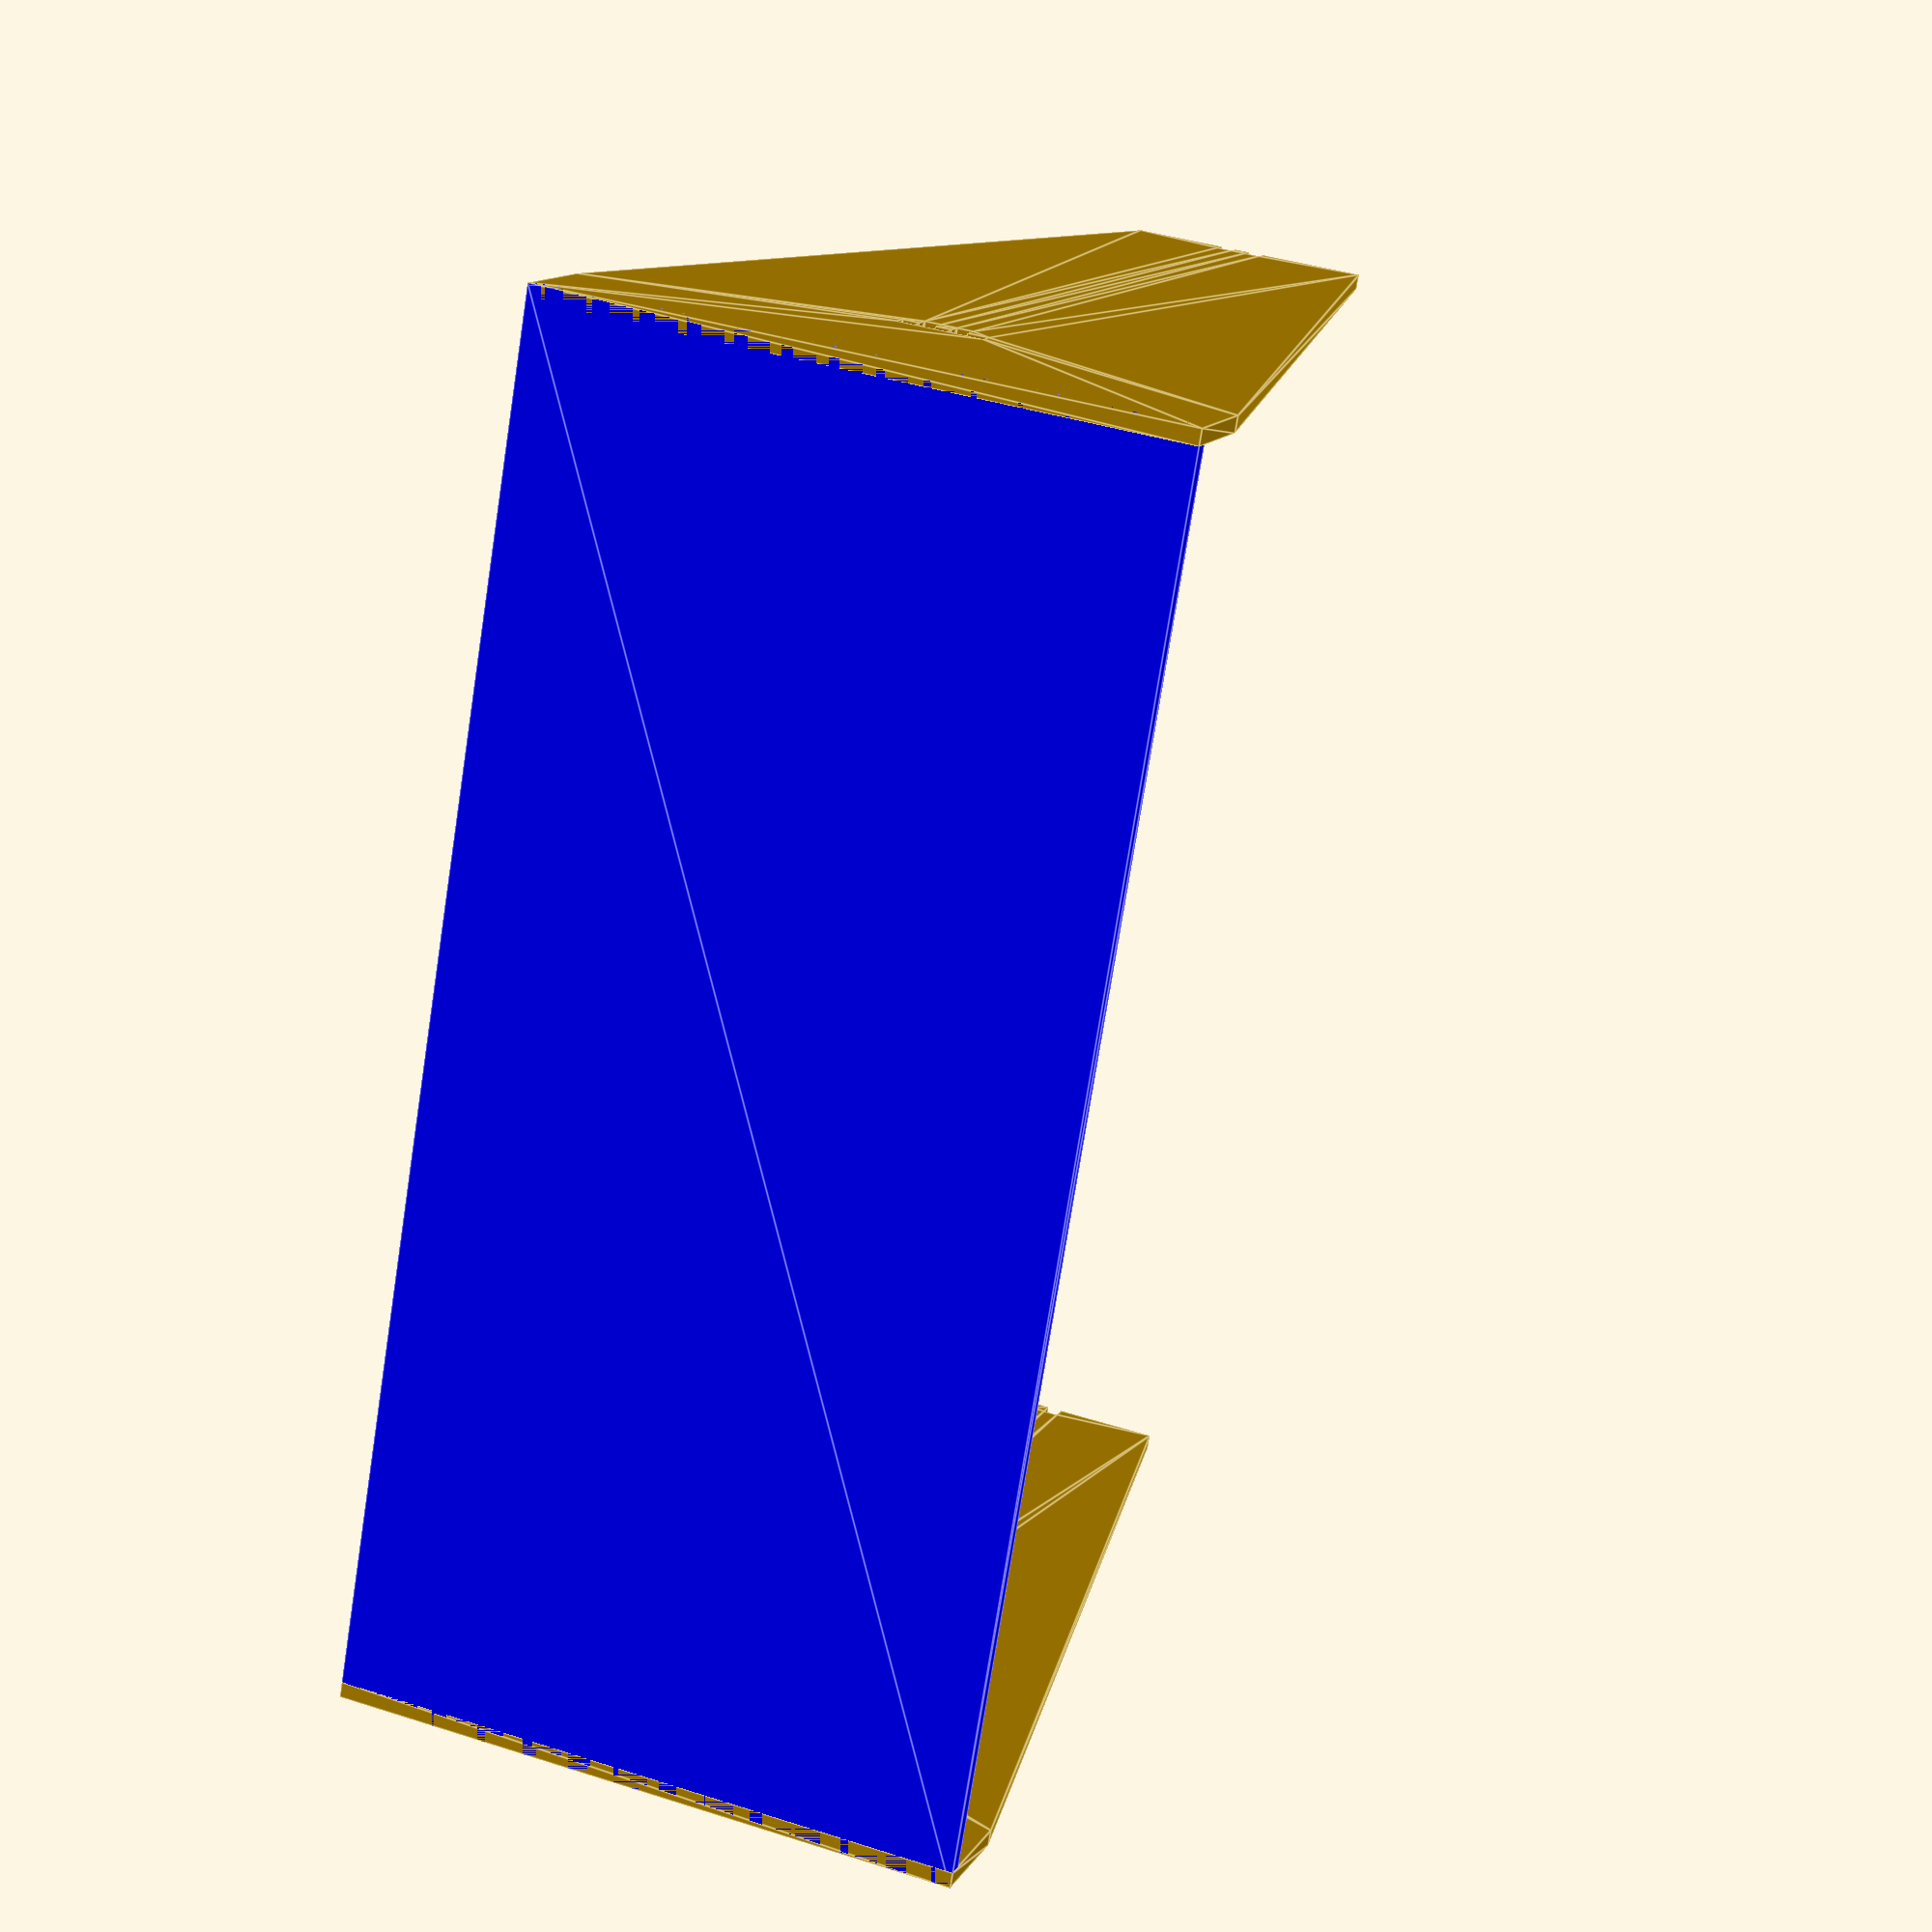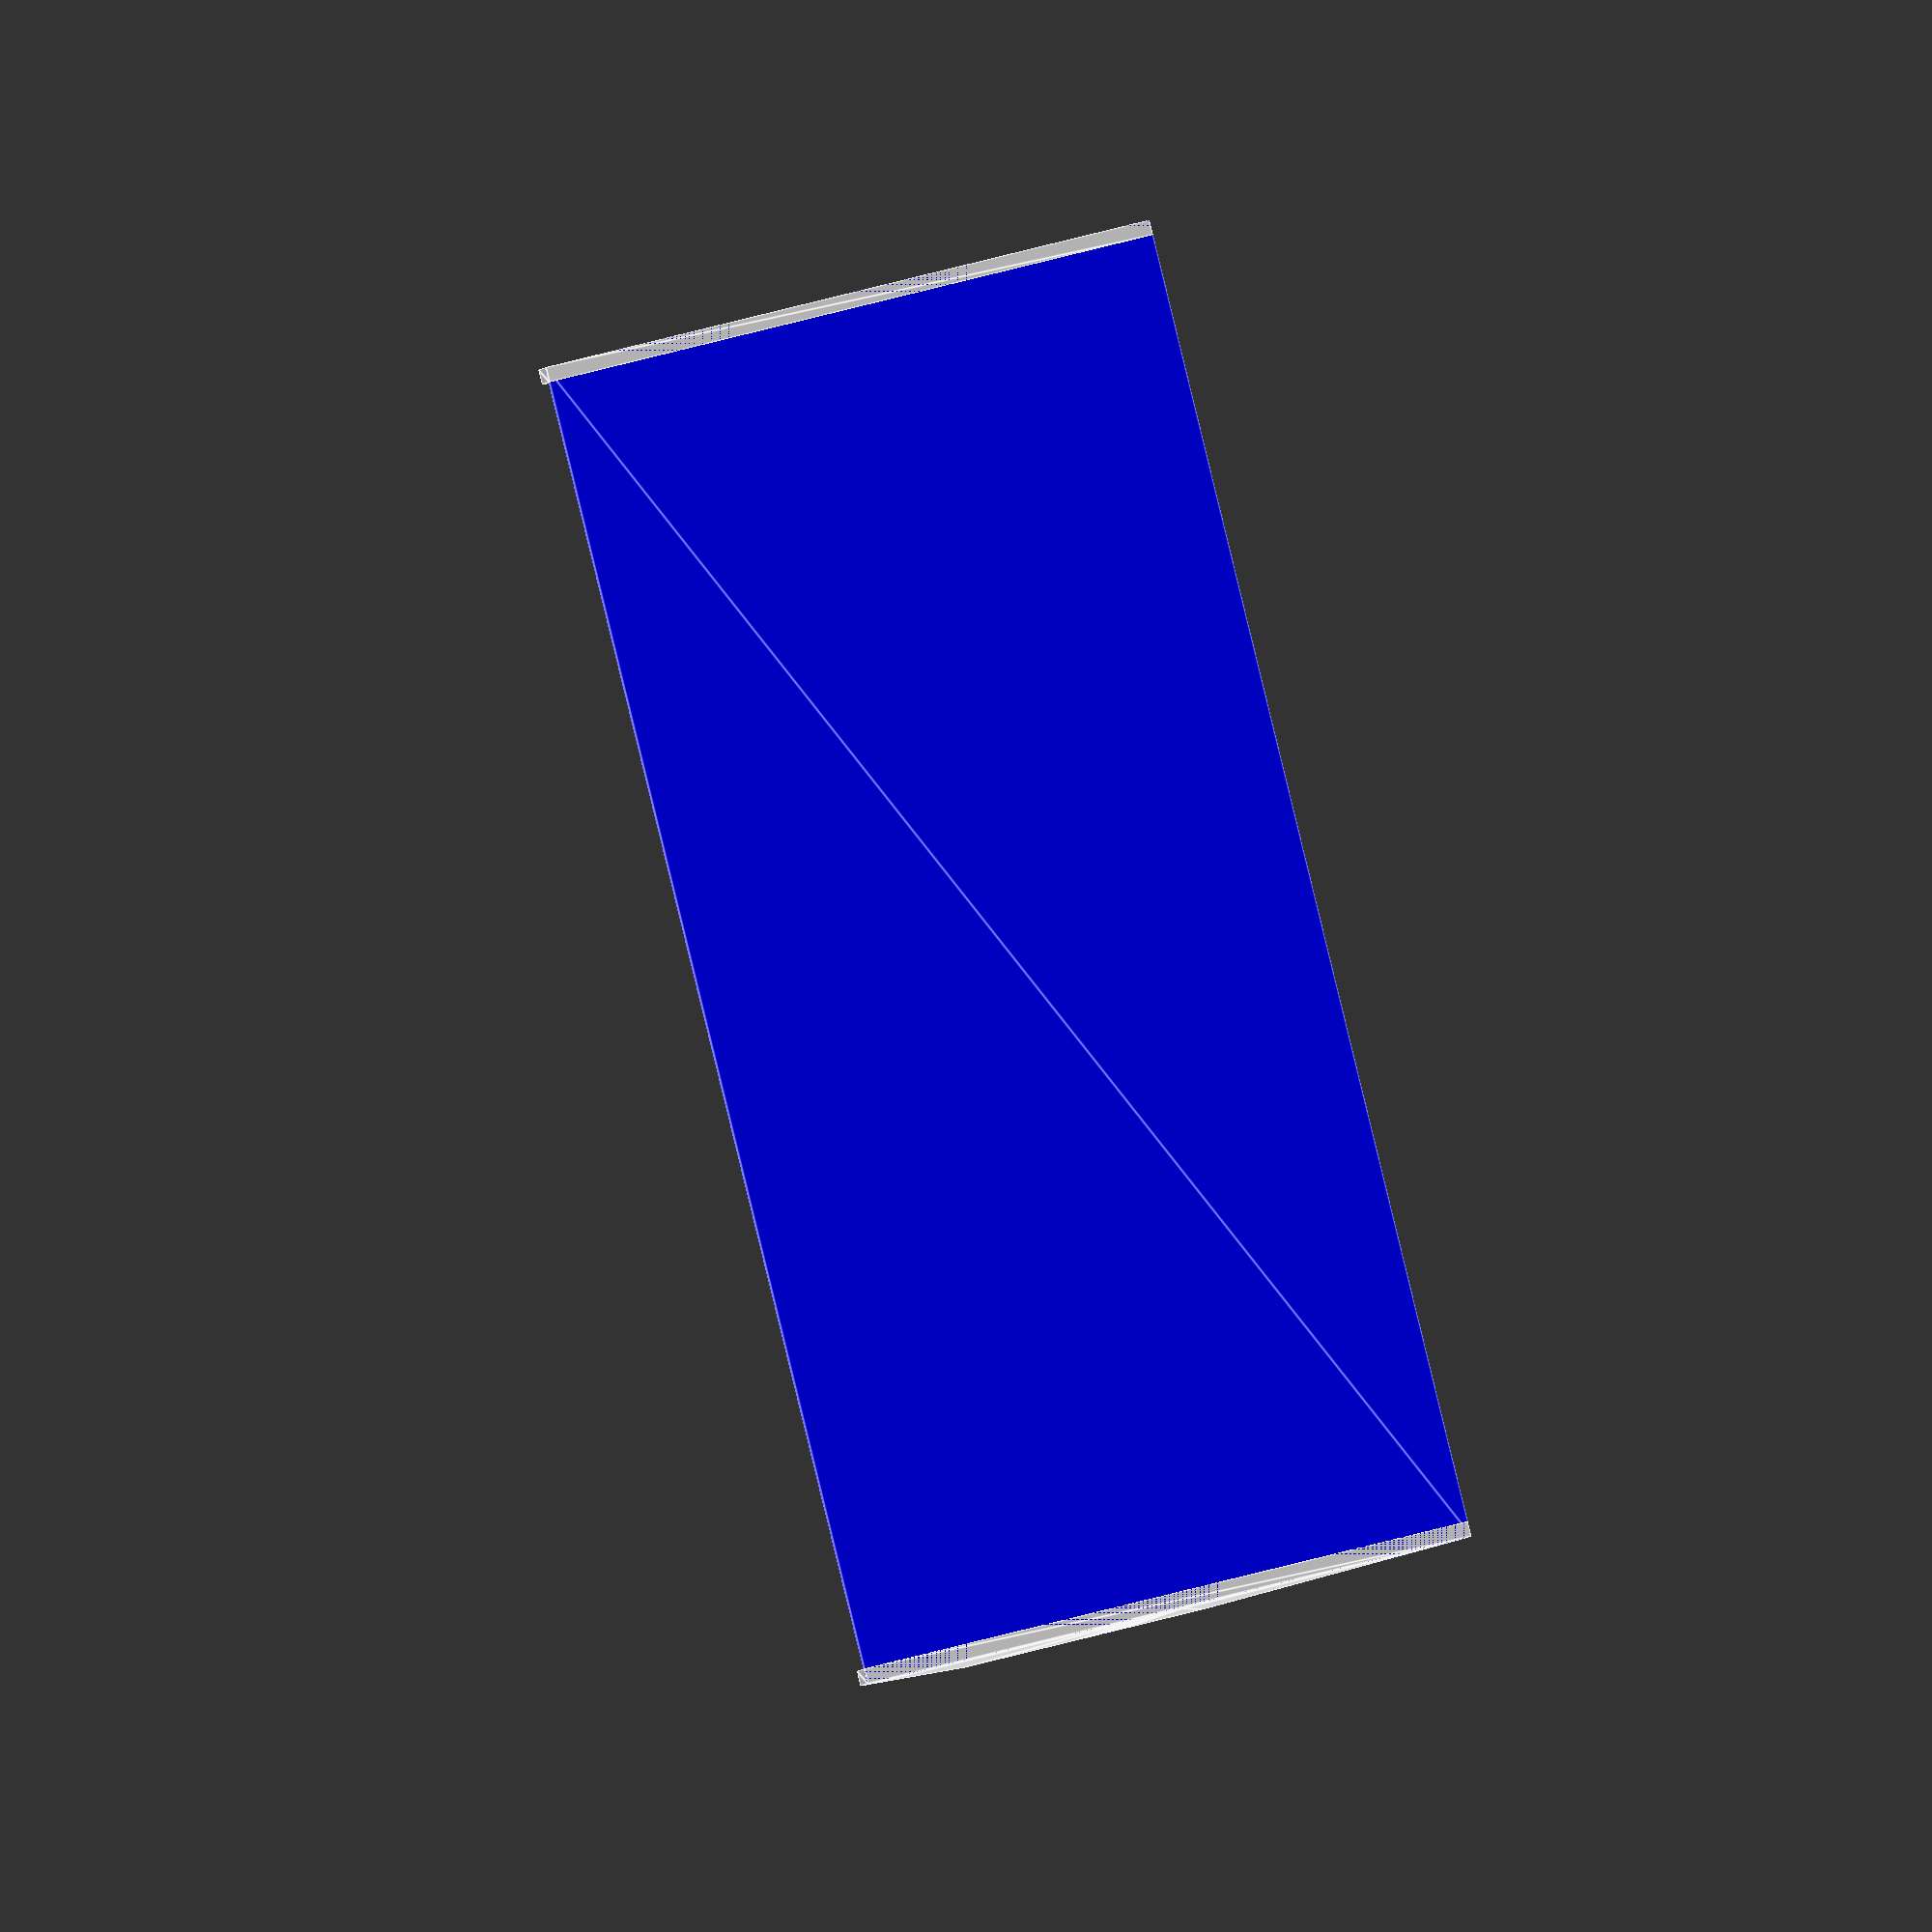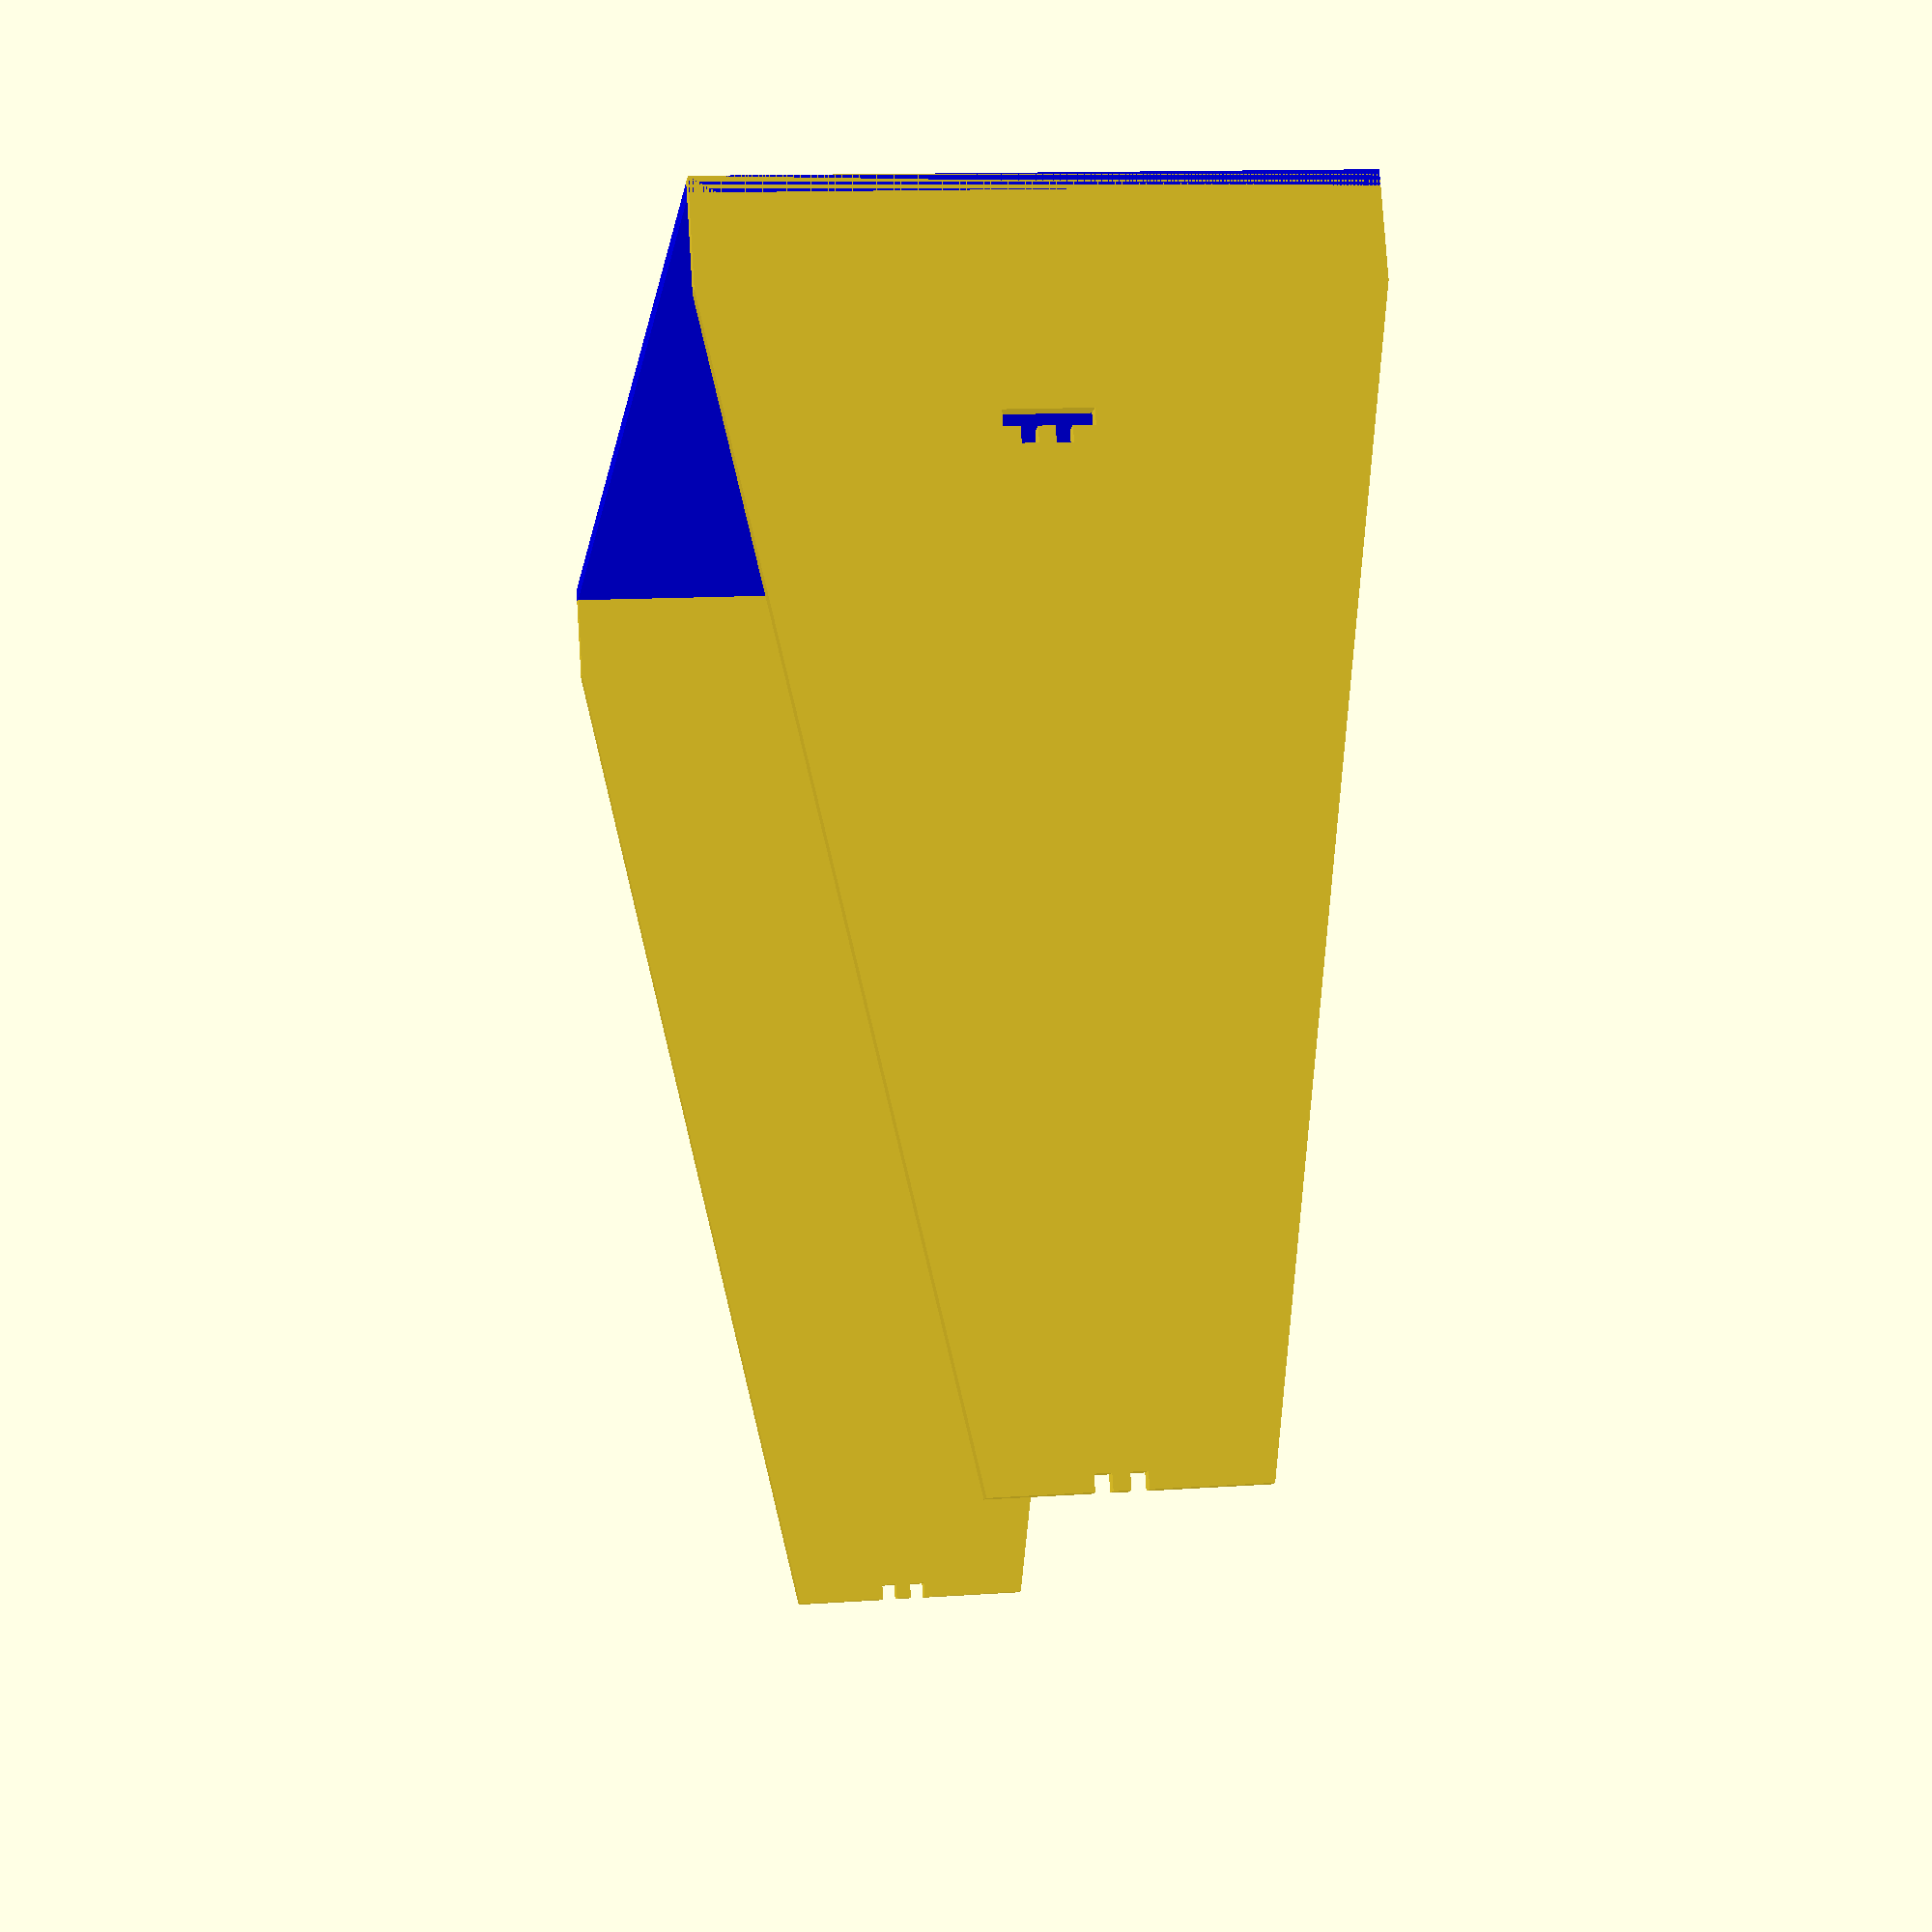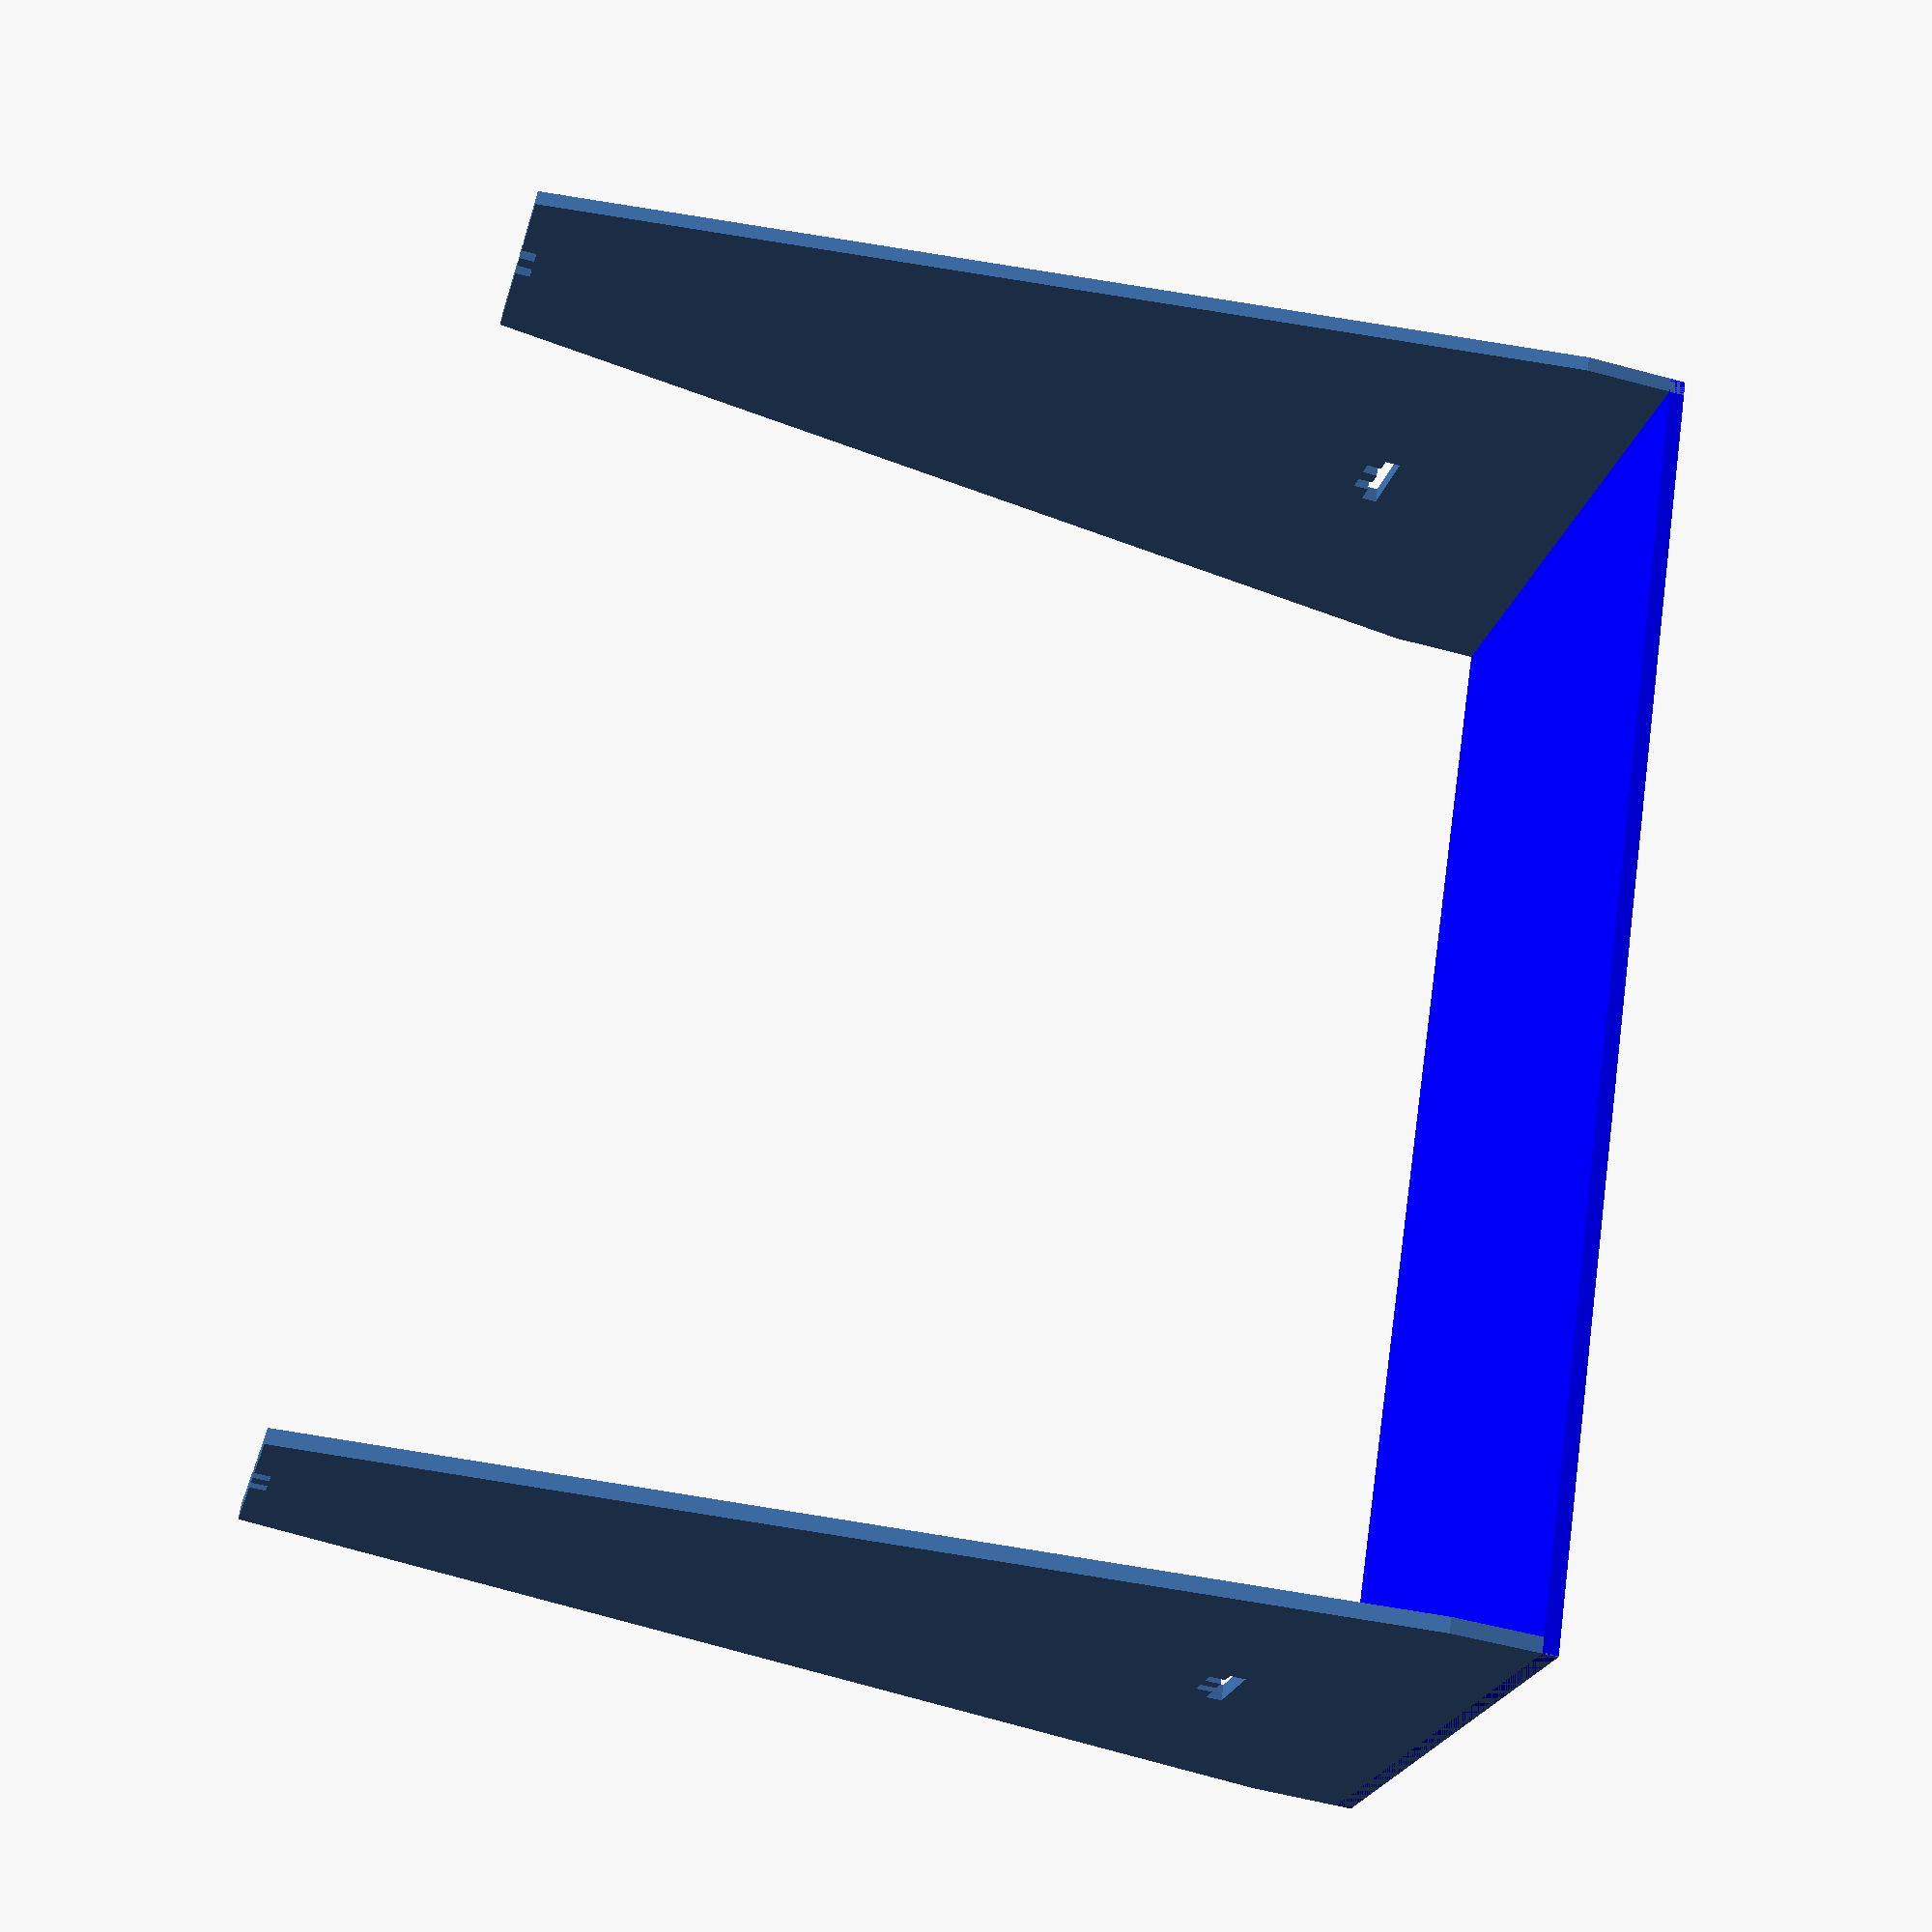
<openscad>
//TODO check all joints

mdfwidth = 3;
diameter = 30;
columns = 7;
rows = 6;
querspiel = 15;
hochspiel = 0;
discspiel = .5;
zwischenspiel = 3.5;
plattenhoehe = rows*diameter;
plattenbreite = columns*diameter+(columns-1)*zwischenspiel+2*querspiel;
wannenbreite = 120;
fallhoehe = 1.5*diameter;
stopperbreite = 16;
stopperspiel = 8;
stopperlaenge = plattenbreite + 2 * stopperspiel;
randhoehe = 20;

module disc(){
    linear_extrude(mdfwidth) 
        circle(d=diameter);
}

module disc1(){ 
    color("red")
        linear_extrude(mdfwidth)  
            difference(){
                circle(d=diameter);
                circle(d=diameter/2,$fn=5);
            }
}


module disc2(){
    color("yellow")
        linear_extrude(mdfwidth) 
            difference(){
                circle(d=diameter);
                circle(d=diameter/2,$fn=3);
            }
}

module minicircle(){ 
        circle(d=diameter/1.5);
}
  

module blade(){
    linear_extrude(mdfwidth)
        translate([0,-querspiel,0]){
        difference(){
            square([plattenhoehe,plattenbreite]);  
            translate([mdfwidth,0,0])
                square([plattenhoehe-2*mdfwidth,mdfwidth]);
            translate([mdfwidth,plattenbreite-mdfwidth,0]) 
                    square([plattenhoehe-2*mdfwidth,mdfwidth]);
            for (i=[0:rows-1]){
                for (j=[0:columns-1]){ 
                    translate([(i+.5)*diameter,(j+.5)*diameter+j*zwischenspiel,0])   
                    translate([0,querspiel,0])
                        minicircle();   
                }
            }
            for (j=[0:columns]){ 
                translate([0,(j+.5)*diameter+(j-1)*zwischenspiel,0]) 
                    square([mdfwidth,mdfwidth]);
            }
        }
    }
}
    
 
module discset(){
    for (i=[0:rows-1]){
        for (j=[0:columns-1]){ 
            single_rand = rands(0,10,1)[0]; 
            translate([(i+.5)*diameter,(j+.5)*diameter+j*zwischenspiel,0])            
            if (single_rand > 5){
                    disc1();
            }
            else{
                    disc2();
            }
        }
    }
}


module abstandhalterset(){ 
        for (j=[0:columns]){  
            translate([0,(j)*diameter+j*zwischenspiel-zwischenspiel,0])            
                abstandhalter();
        }
}

module abstandhalter(){
    rotate([0,90,90])
    linear_extrude(mdfwidth)
        translate([-mdfwidth/2,-.5*plattenhoehe,0])
            difference(){
            square([mdfwidth*3+2*discspiel,plattenhoehe],center=true);
            translate([mdfwidth+discspiel,0,0])
                square([mdfwidth*1.2,plattenhoehe-2*mdfwidth],center=true);   
            translate([-mdfwidth-discspiel,0,0])
                square([mdfwidth*1.2,plattenhoehe-2*mdfwidth],center=true);                
            }
}

module wanne(){
    color("blue")
    translate([-fallhoehe+mdfwidth,0,(mdfwidth/2-discspiel/2)-wannenbreite/2])
    rotate([0,-90,0])
//    linear_extrude(mdfwidth)
    translate([0,-querspiel,0])
        linear_extrude(mdfwidth)
            square([wannenbreite,plattenbreite]);
}


module wannenbegrenzung(){
    translate([-fallhoehe,-querspiel,0])
    square([randhoehe,plattenbreite]);
}

module stopper(){ 
    color("blue")
    translate([0,-stopperspiel,(mdfwidth/2-discspiel/2)-stopperbreite/2])
    rotate([0,-90,0]) 
    translate([0,-querspiel,0])
    linear_extrude(mdfwidth)
        square([stopperbreite,stopperlaenge]);
}

module staender(){
    translate([-fallhoehe,0,-wannenbreite/2])
        rotate([90,0,0])
            linear_extrude(mdfwidth)
                difference(){
                square([fallhoehe+plattenhoehe,wannenbreite]);  
//                    Löcher
                translate([fallhoehe,wannenbreite/2-mdfwidth,0])                  
                    square([mdfwidth,mdfwidth]);
                translate([fallhoehe,wannenbreite/2+mdfwidth,0])                  
                    square([mdfwidth,mdfwidth]);
                translate([fallhoehe+plattenhoehe-mdfwidth,wannenbreite/2-mdfwidth,0])                  
                    square([mdfwidth,mdfwidth]);
                translate([fallhoehe+plattenhoehe-mdfwidth,wannenbreite/2+mdfwidth,0])                  
                    square([mdfwidth,mdfwidth]);
//                    stopperschlitz
                translate([fallhoehe-mdfwidth,wannenbreite/2-stopperbreite/2+discspiel*2,0])                
                    square([mdfwidth,stopperbreite]);
                    
                translate([randhoehe,0,0])
                    rotate([180,0,10])
                        square([1.3*fallhoehe+plattenhoehe,wannenbreite]);
                translate([randhoehe,wannenbreite,0])
                    mirror([0,10,0])
                        rotate([180,0,10])
                            square([1.3*fallhoehe+plattenhoehe,wannenbreite]); 
                }
    }

//discset();
//abstandhalterset();
translate([0,,0,-mdfwidth/2+.5*discspiel])
wanne();
//    
//translate([0,,0,wannenbreite/2])
//wannenbegrenzung();
//translate([0,,0,-wannenbreite/2])
//wannenbegrenzung();
//    
//stopper();
//     
translate([0,-querspiel+mdfwidth,0])
    staender(); 
    
translate([0,plattenbreite-querspiel,0])
    staender();    

//translate([0,0,mdfwidth+discspiel])
//    color("brown",.7)
//    blade();
//translate([0,0,-(mdfwidth+discspiel)])
//    color("brown",.7)
//    blade();

</openscad>
<views>
elev=140.8 azim=335.3 roll=68.1 proj=p view=edges
elev=108.0 azim=252.9 roll=284.4 proj=o view=edges
elev=167.5 azim=246.5 roll=99.4 proj=p view=solid
elev=22.7 azim=188.6 roll=346.7 proj=p view=solid
</views>
